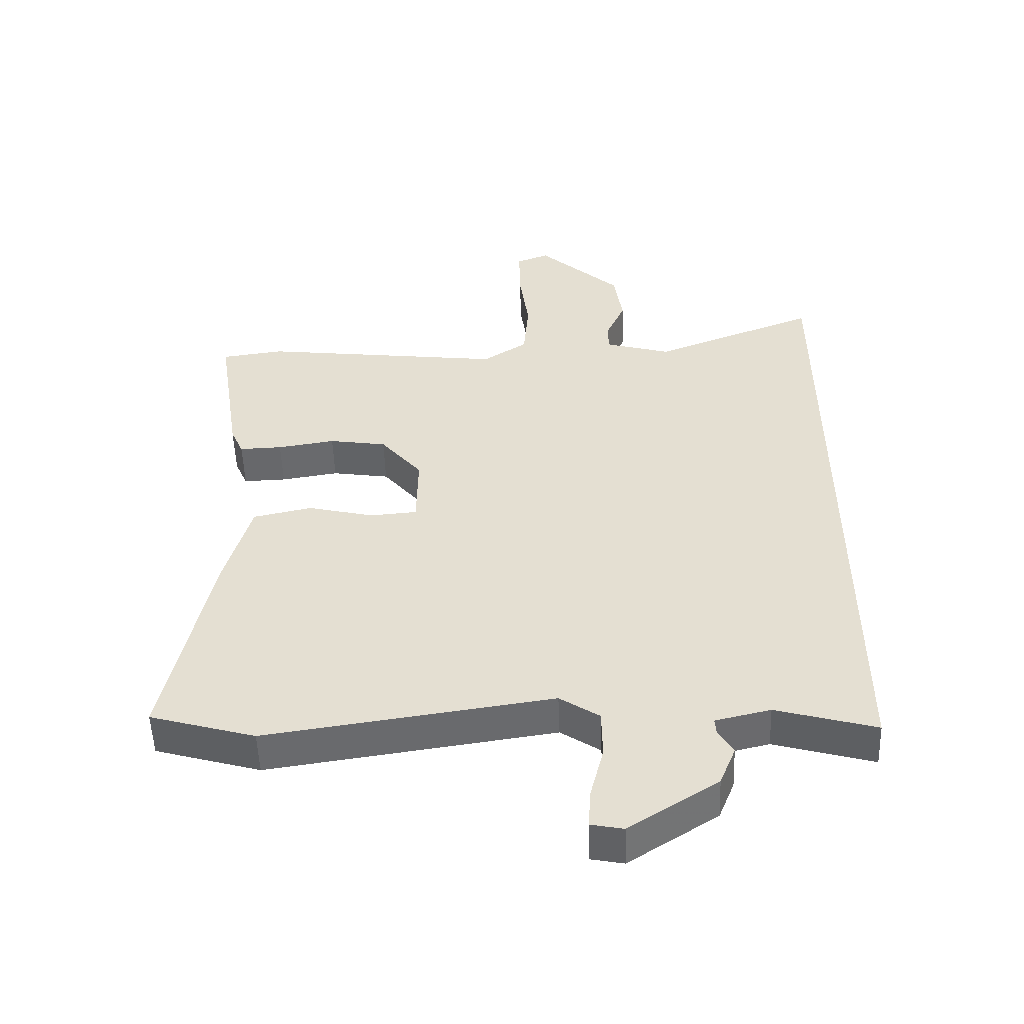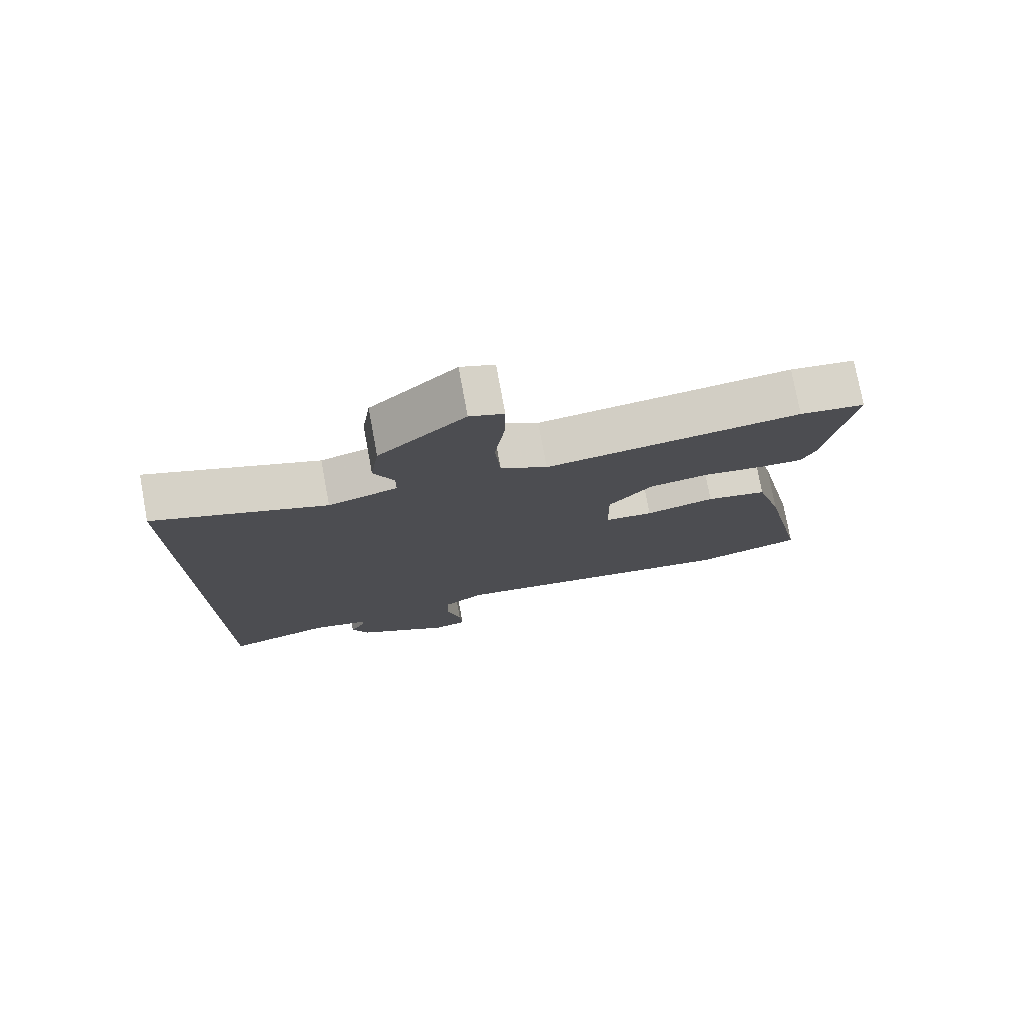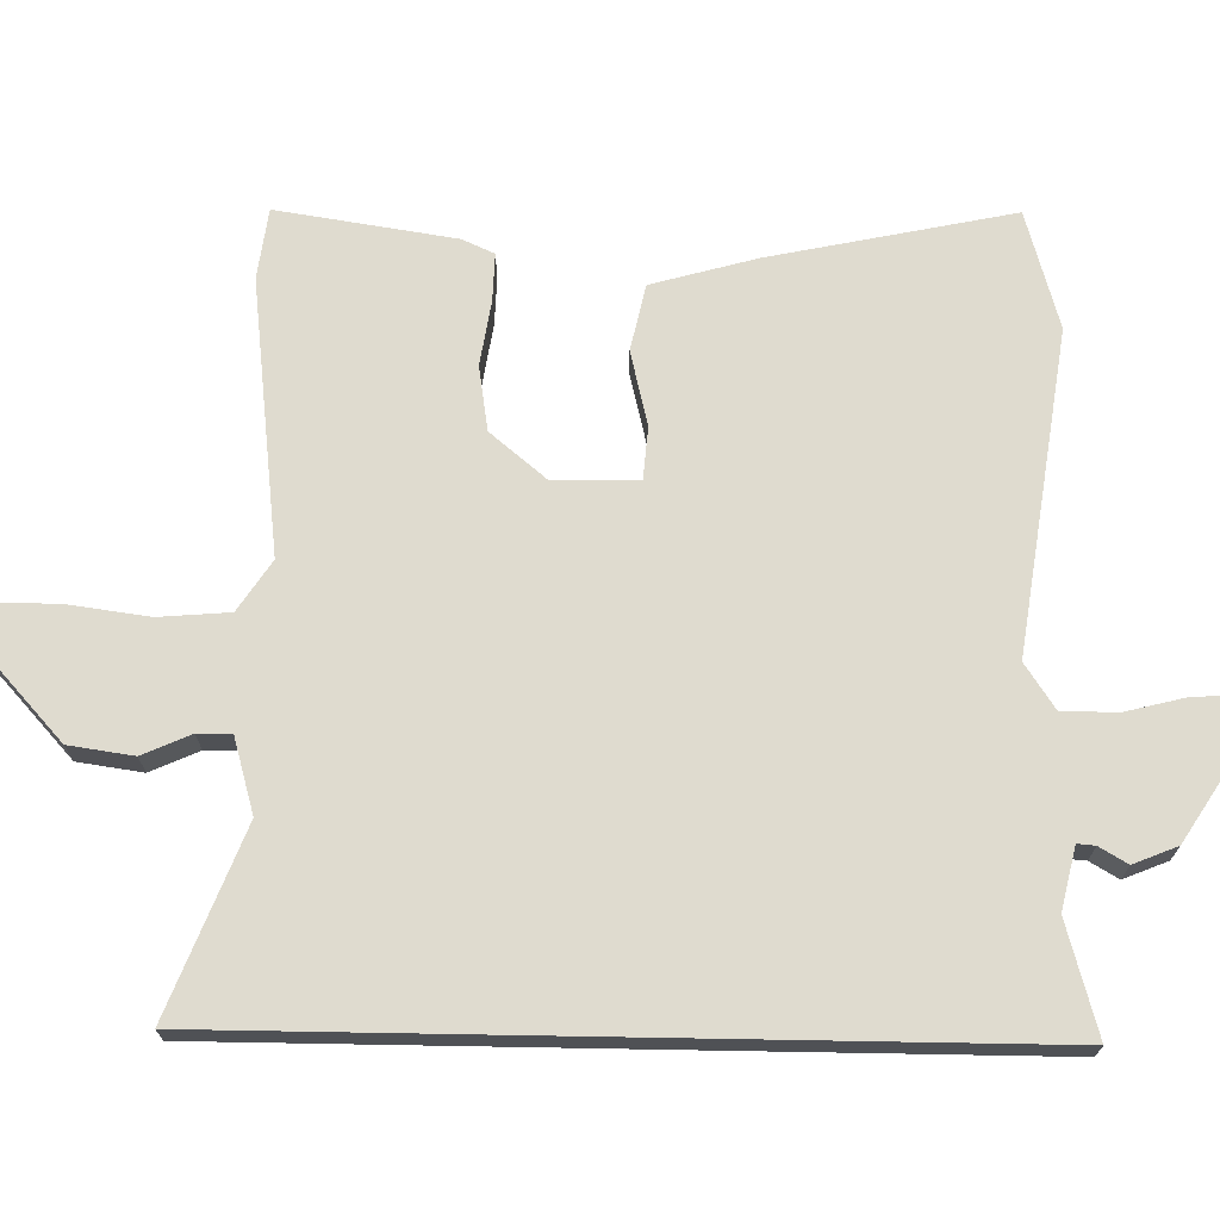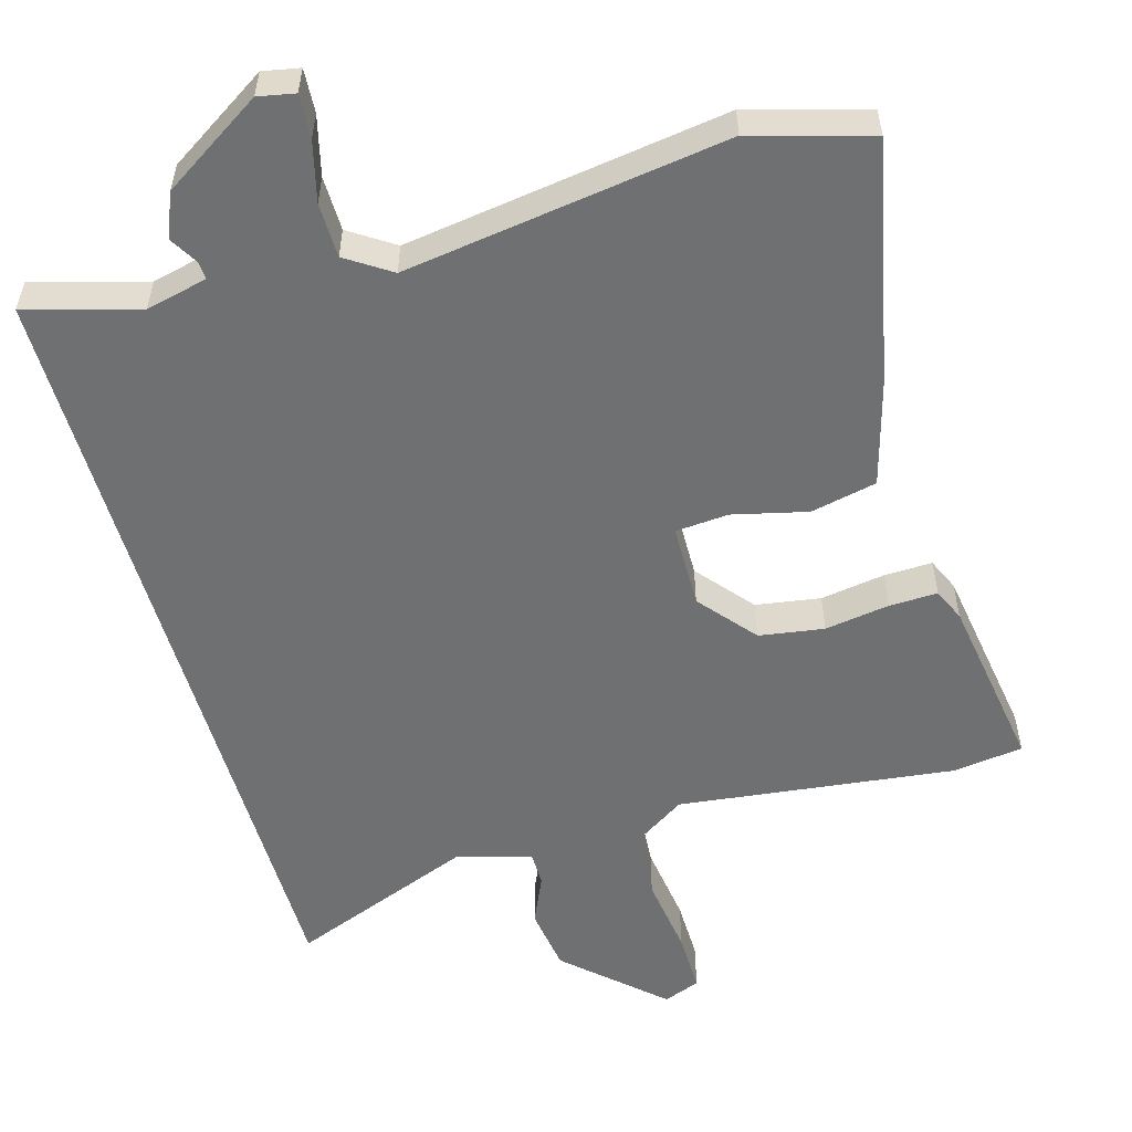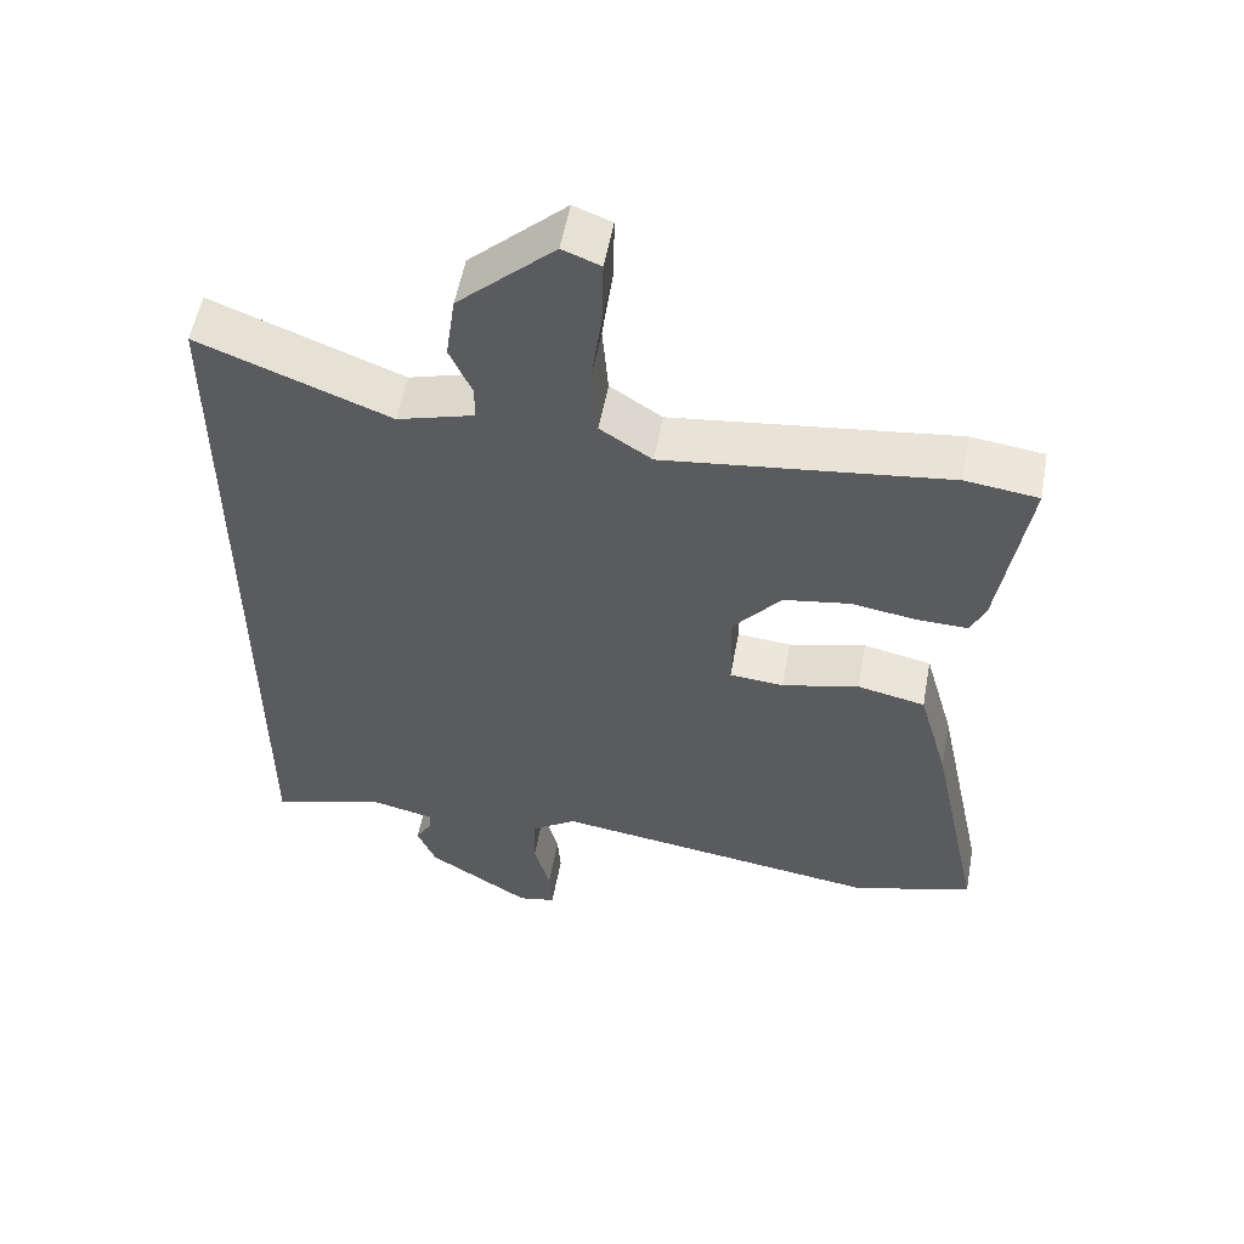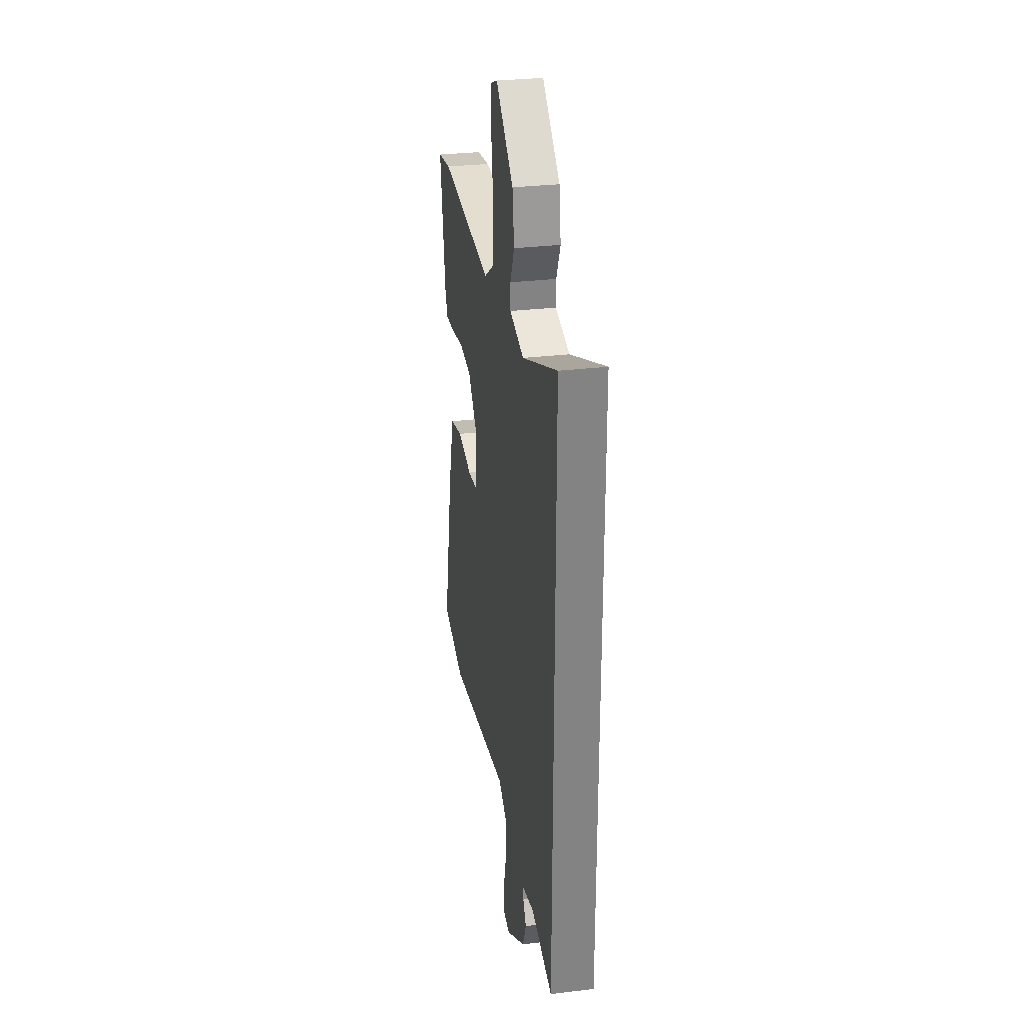
<metadata>
{"format":"obj","ext":"obj","renderer":"f3d","projection":"perspective","resolution":1024,"background":"white","views":[{"elev":-52.3,"azim":2.0,"up":"+Z"},{"elev":77.1,"azim":169.5,"up":"+Z"},{"elev":70.3,"azim":91.0,"up":"+Y"},{"elev":-54.8,"azim":-164.0,"up":"+Y"},{"elev":54.9,"azim":-169.6,"up":"+Z"},{"elev":29.3,"azim":79.7,"up":"+Z"}]}
</metadata>
<code>
v -0.568 0.07 0.491
v -0.47 0.07 0.504
v -0.087 0.07 0.458
v -0.017 0.07 0.504
v -0.009 0.07 0.602
v -0.024 0.07 0.713
v -0.025 0.07 0.798
v 0.026 0.07 0.818
v 0.156 0.07 0.699
v 0.169 0.07 0.609
v 0.139 0.07 0.542
v 0.139 0.07 0.495
v 0.243 0.07 0.465
v 0.5 0.07 0.565
v 0.5 0.07 -0.54
v 0.344 0.07 -0.496
v 0.258 0.07 -0.516
v 0.26 0.07 -0.541
v 0.283 0.07 -0.58
v 0.258 0.07 -0.641
v 0.119 0.07 -0.73
v 0.068 0.07 -0.72
v 0.072 0.07 -0.659
v 0.093 0.07 -0.576
v 0.092 0.07 -0.5
v 0.03 0.07 -0.459
v -0.417 0.07 -0.524
v -0.581 0.07 -0.477
v -0.51 0.07 -0.141
v -0.469 0.07 0.005
v -0.377 0.07 0.025
v -0.273 0.07 0
v -0.2 0.07 0.006
v -0.198 0.07 0.123
v -0.263 0.07 0.201
v -0.353 0.07 0.215
v -0.443 0.07 0.201
v -0.51 0.07 0.199
v -0.53 0.07 0.244
v -0.568 0 0.491
v -0.47 0 0.504
v -0.087 0 0.458
v -0.017 0 0.504
v -0.009 0 0.602
v -0.024 0 0.713
v -0.025 0 0.798
v 0.026 0 0.818
v 0.156 0 0.699
v 0.169 0 0.609
v 0.139 0 0.542
v 0.139 0 0.495
v 0.243 0 0.465
v 0.5 0 0.565
v 0.5 0 -0.54
v 0.344 0 -0.496
v 0.258 0 -0.516
v 0.26 0 -0.541
v 0.283 0 -0.58
v 0.258 0 -0.641
v 0.119 0 -0.73
v 0.068 0 -0.72
v 0.072 0 -0.659
v 0.093 0 -0.576
v 0.092 0 -0.5
v 0.03 0 -0.459
v -0.417 0 -0.524
v -0.581 0 -0.477
v -0.51 0 -0.141
v -0.469 0 0.005
v -0.377 0 0.025
v -0.273 0 0
v -0.2 0 0.006
v -0.198 0 0.123
v -0.263 0 0.201
v -0.353 0 0.215
v -0.443 0 0.201
v -0.51 0 0.199
v -0.53 0 0.244
f 36 37 38 39
f 35 36 39 1
f 29 30 31 32
f 29 32 33
f 26 27 28 29
f 26 29 33
f 25 26 33 34
f 21 22 23 24
f 21 24 25
f 18 19 20 21
f 17 18 21 25
f 16 17 25 34
f 13 14 15 16
f 12 13 16 34
f 8 9 10 11
f 5 6 7 8
f 4 5 8 11
f 3 4 11 12
f 35 1 2 3
f 3 12 34 35
f 78 77 76 75
f 40 78 75 74
f 71 70 69 68
f 72 71 68
f 68 67 66 65
f 72 68 65
f 73 72 65 64
f 63 62 61 60
f 64 63 60
f 60 59 58 57
f 64 60 57 56
f 73 64 56 55
f 55 54 53 52
f 73 55 52 51
f 50 49 48 47
f 47 46 45 44
f 50 47 44 43
f 51 50 43 42
f 42 41 40 74
f 74 73 51 42
f 1 40 41 2
f 2 41 42 3
f 3 42 43 4
f 4 43 44 5
f 5 44 45 6
f 6 45 46 7
f 7 46 47 8
f 8 47 48 9
f 9 48 49 10
f 10 49 50 11
f 11 50 51 12
f 12 51 52 13
f 13 52 53 14
f 14 53 54 15
f 15 54 55 16
f 16 55 56 17
f 17 56 57 18
f 18 57 58 19
f 19 58 59 20
f 20 59 60 21
f 21 60 61 22
f 22 61 62 23
f 23 62 63 24
f 24 63 64 25
f 25 64 65 26
f 26 65 66 27
f 27 66 67 28
f 28 67 68 29
f 29 68 69 30
f 30 69 70 31
f 31 70 71 32
f 32 71 72 33
f 33 72 73 34
f 34 73 74 35
f 35 74 75 36
f 36 75 76 37
f 37 76 77 38
f 38 77 78 39
f 39 78 40 1

</code>
